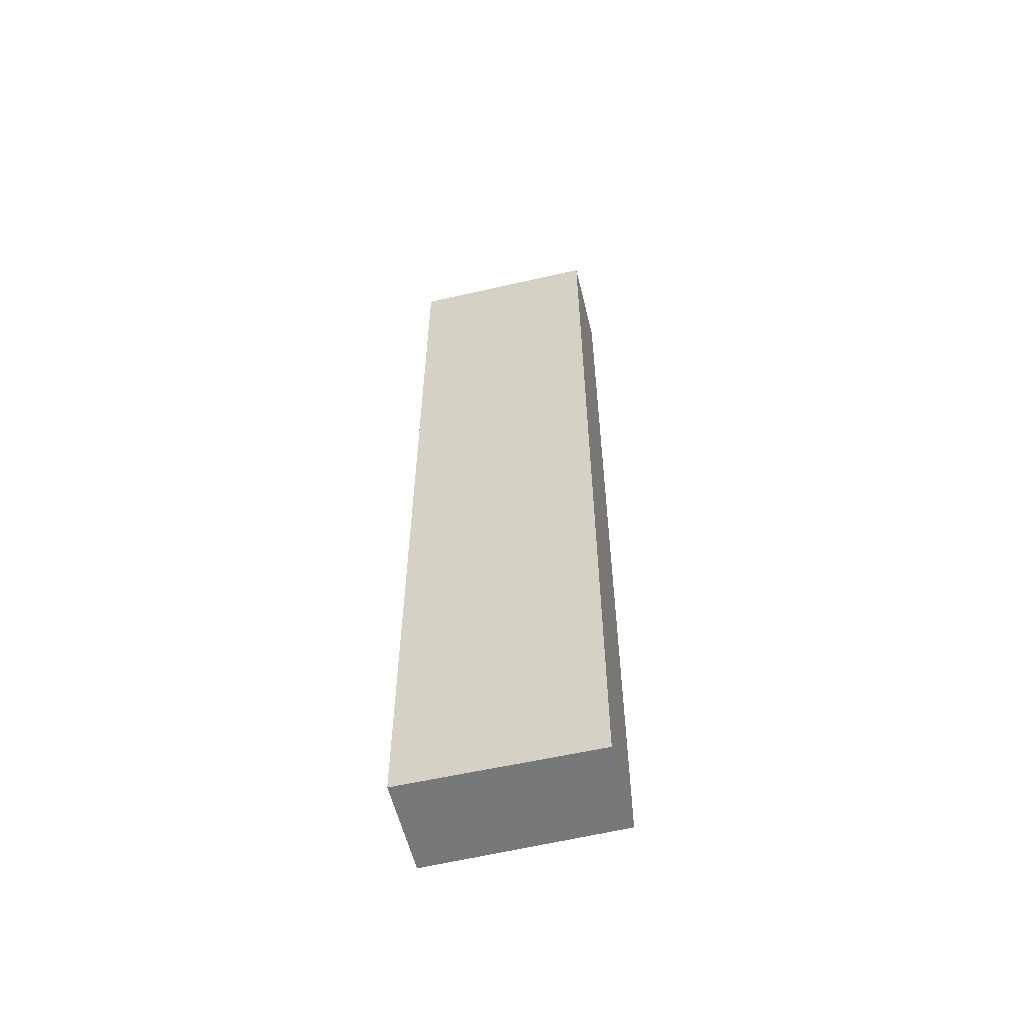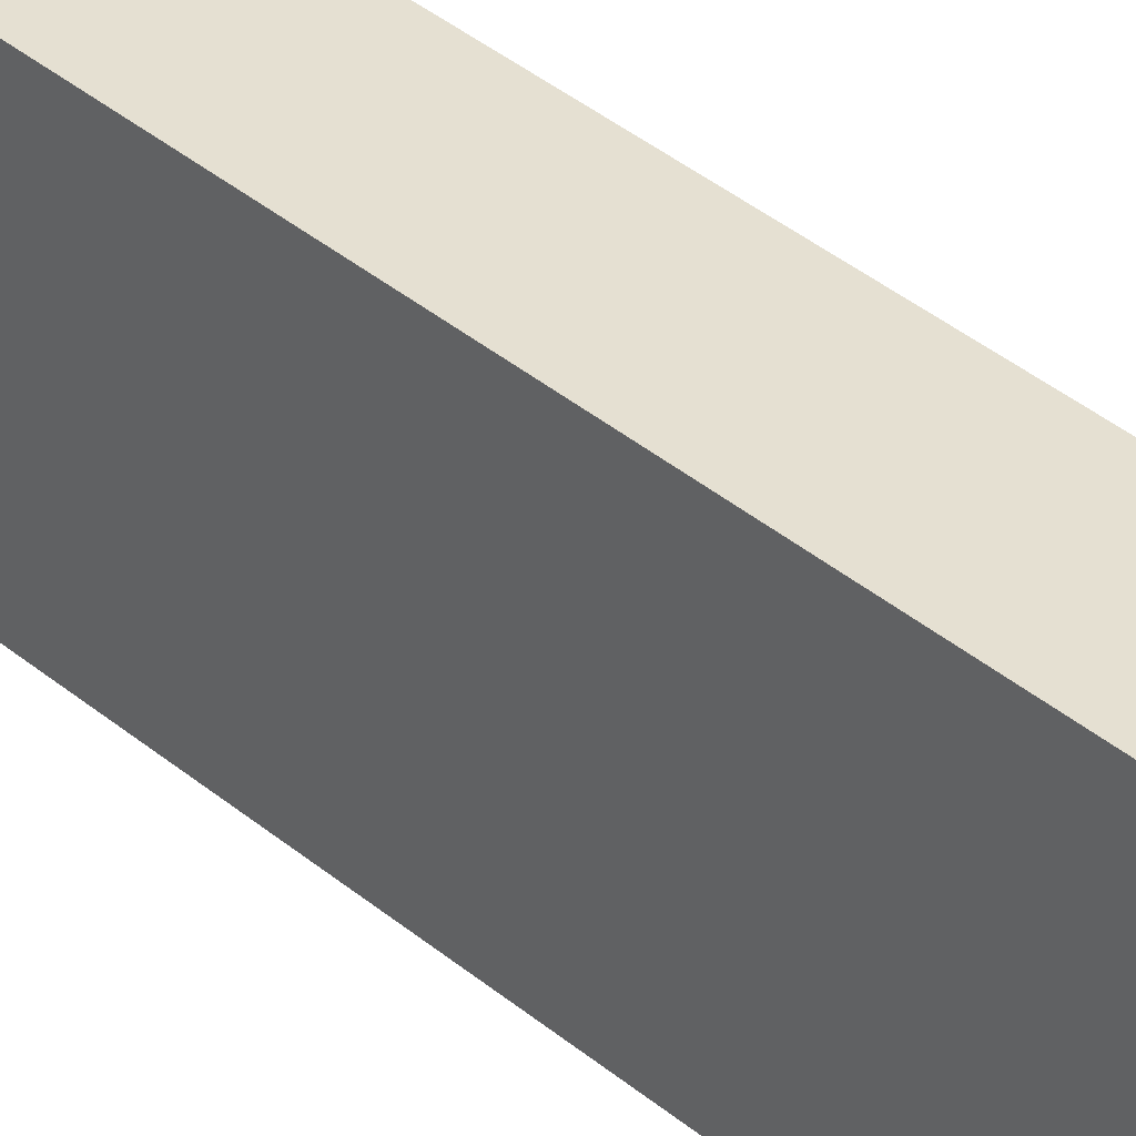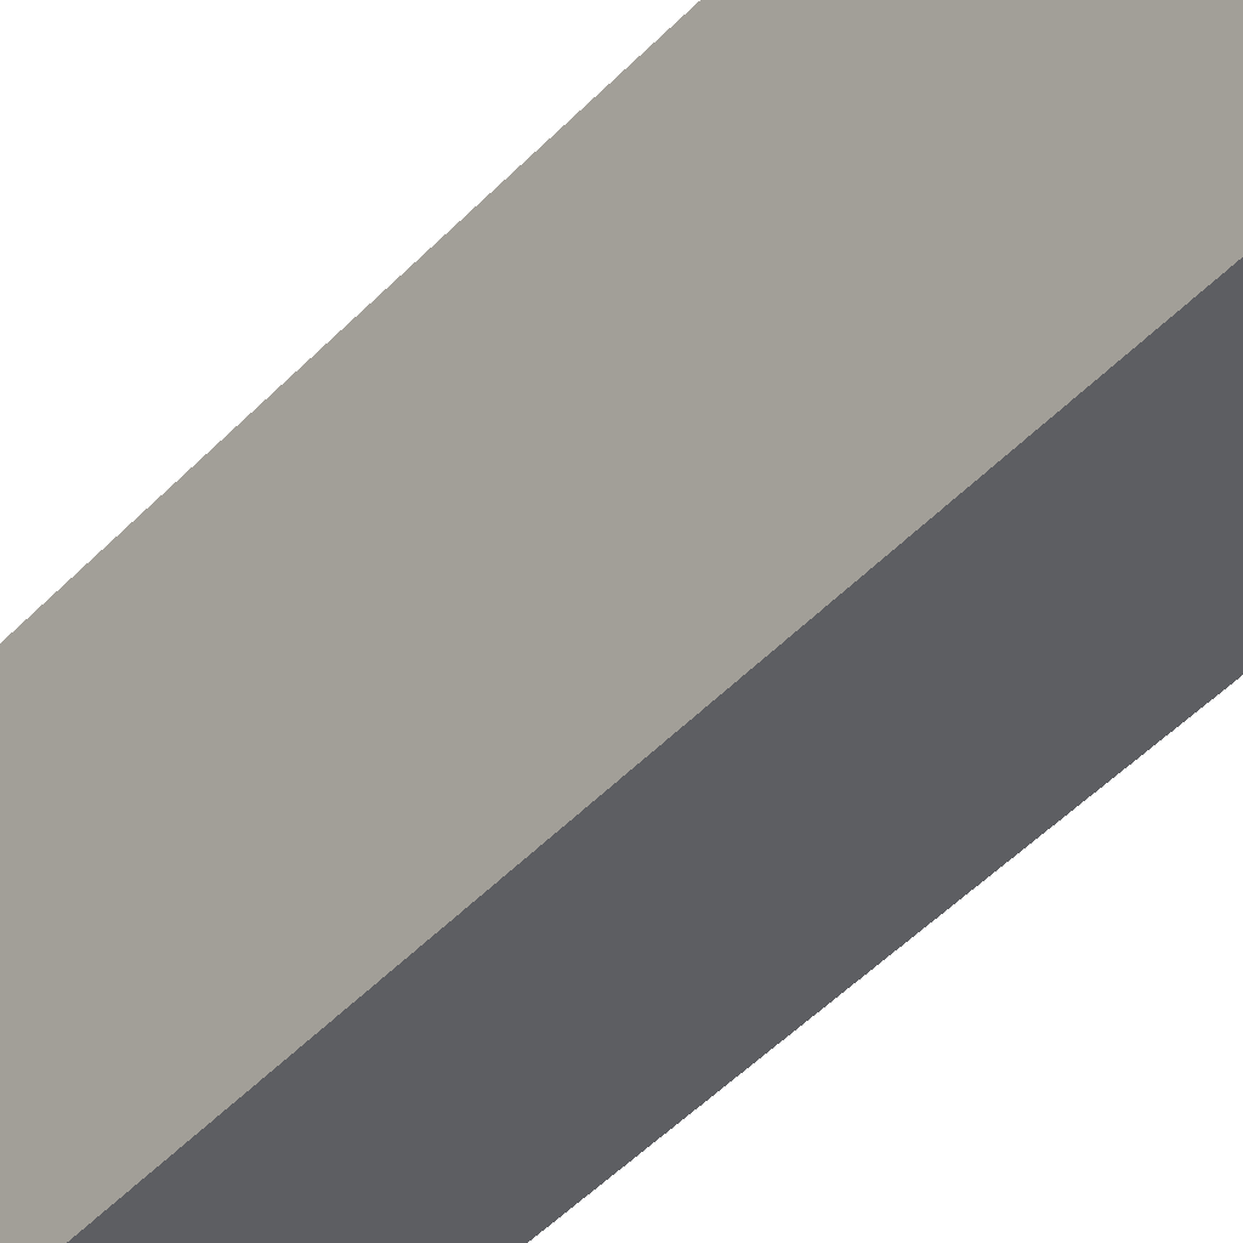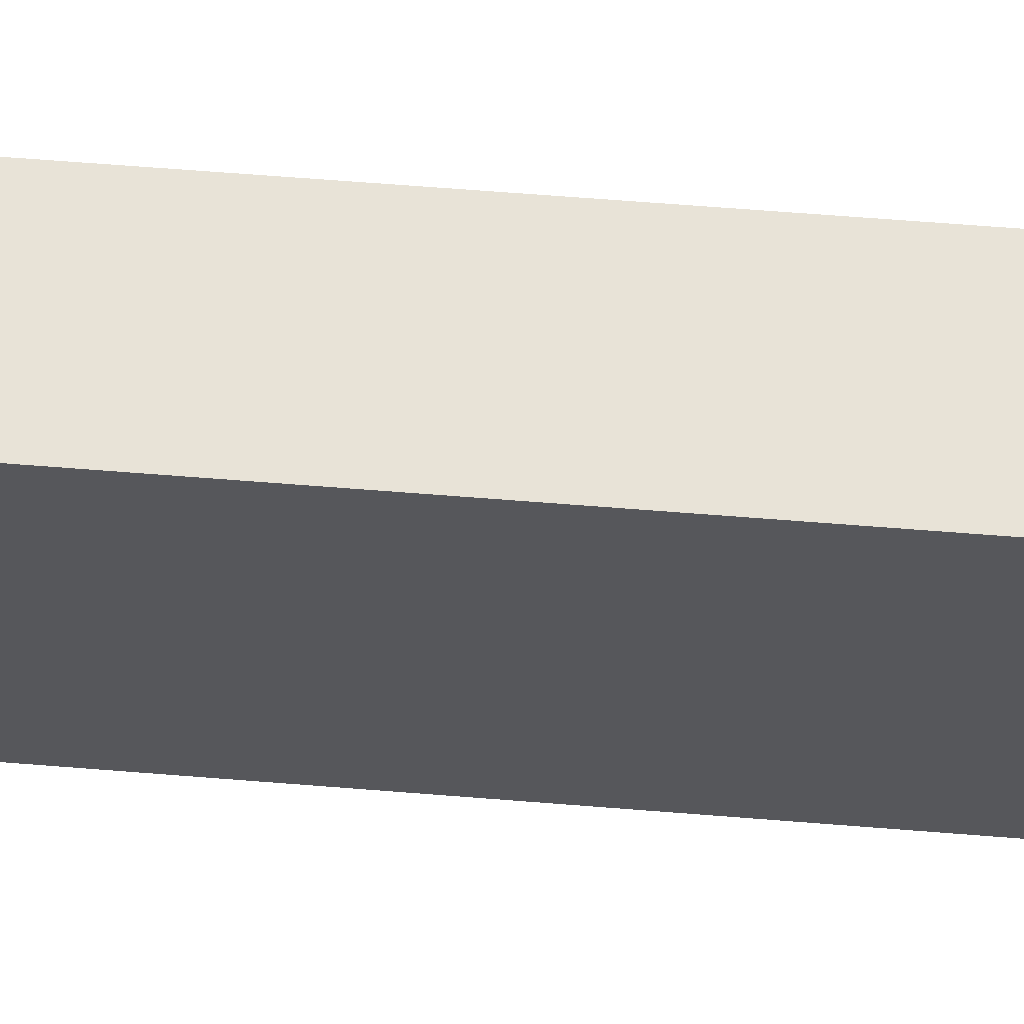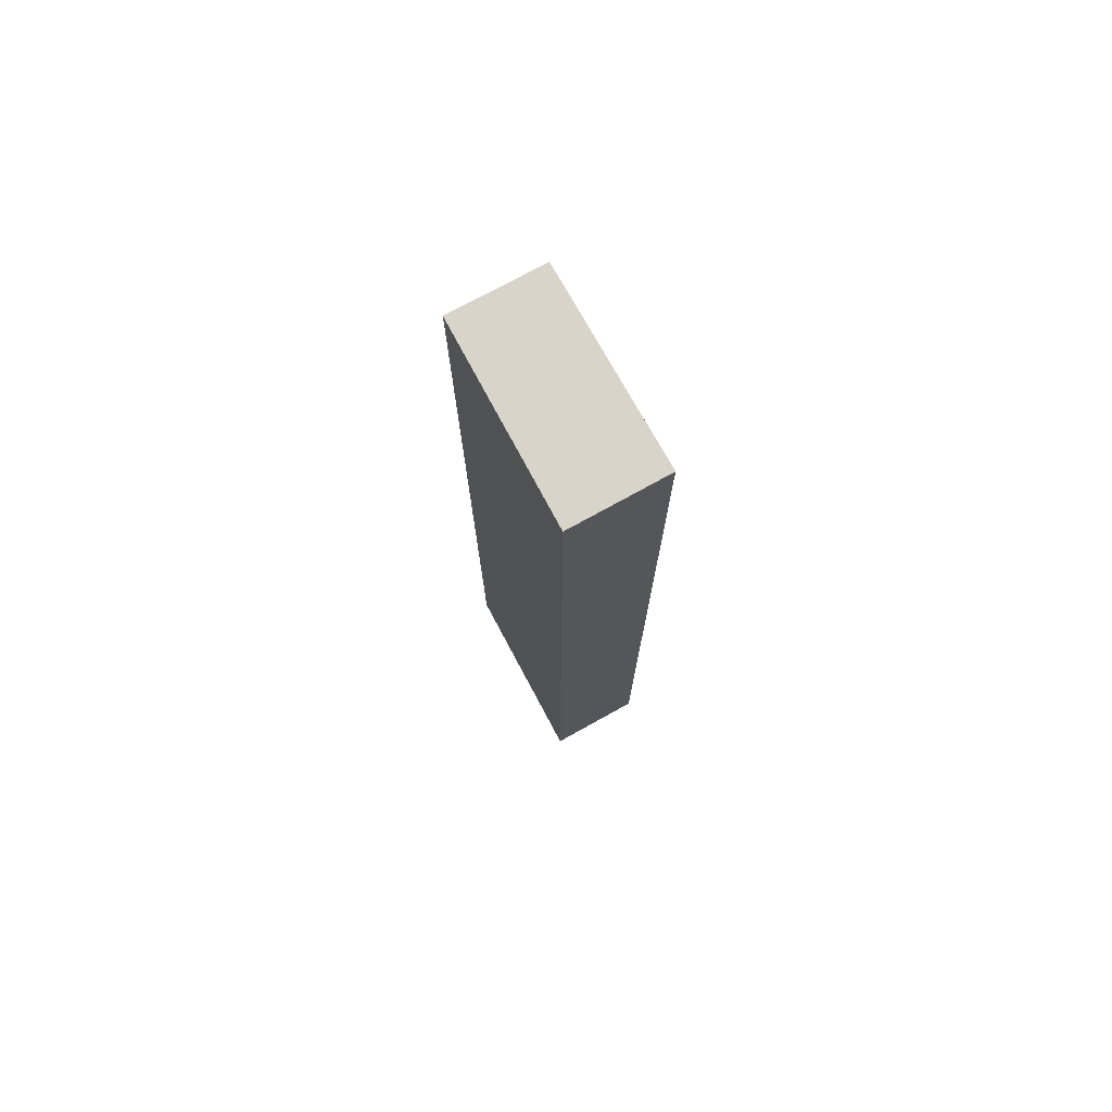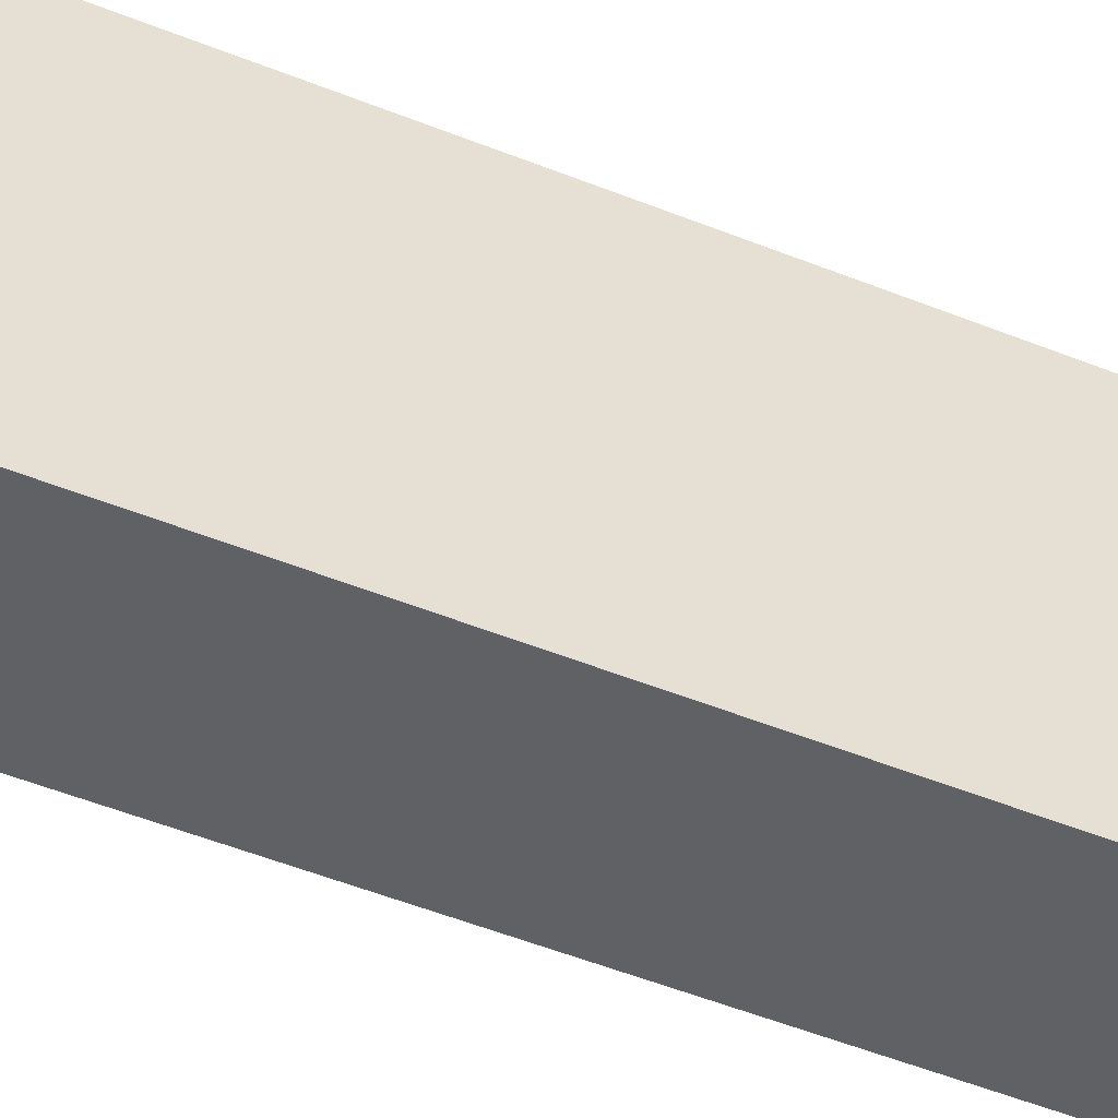
<metadata>
{"format":"obj","ext":"obj","renderer":"f3d","projection":"perspective","resolution":1024,"background":"white","views":[{"elev":-57.3,"azim":97.9,"up":"+Y"},{"elev":40.6,"azim":135.1,"up":"+Z"},{"elev":-43.5,"azim":-38.8,"up":"+Z"},{"elev":56.3,"azim":-85.0,"up":"+Z"},{"elev":74.9,"azim":-34.6,"up":"+Y"},{"elev":-42.9,"azim":63.4,"up":"+Z"}]}
</metadata>
<code>
v  0.448 19.12 -3.931
v  1.953 19.12 0.191
v  2.33 19.12 -3.738
v  0 19.12 1.171e-15
v  2.33 2.289e-16 -3.738
v  0.448 2.407e-16 -3.931
v  0 0 0
v  1.953 -1.17e-17 0.191
g defaultobject
f 1 2 3
f 2 1 4
f 5 1 3
f 1 5 6
f 6 4 1
f 4 6 7
f 7 2 4
f 2 7 8
f 8 3 2
f 3 8 5
f 5 7 6
f 7 5 8

</code>
